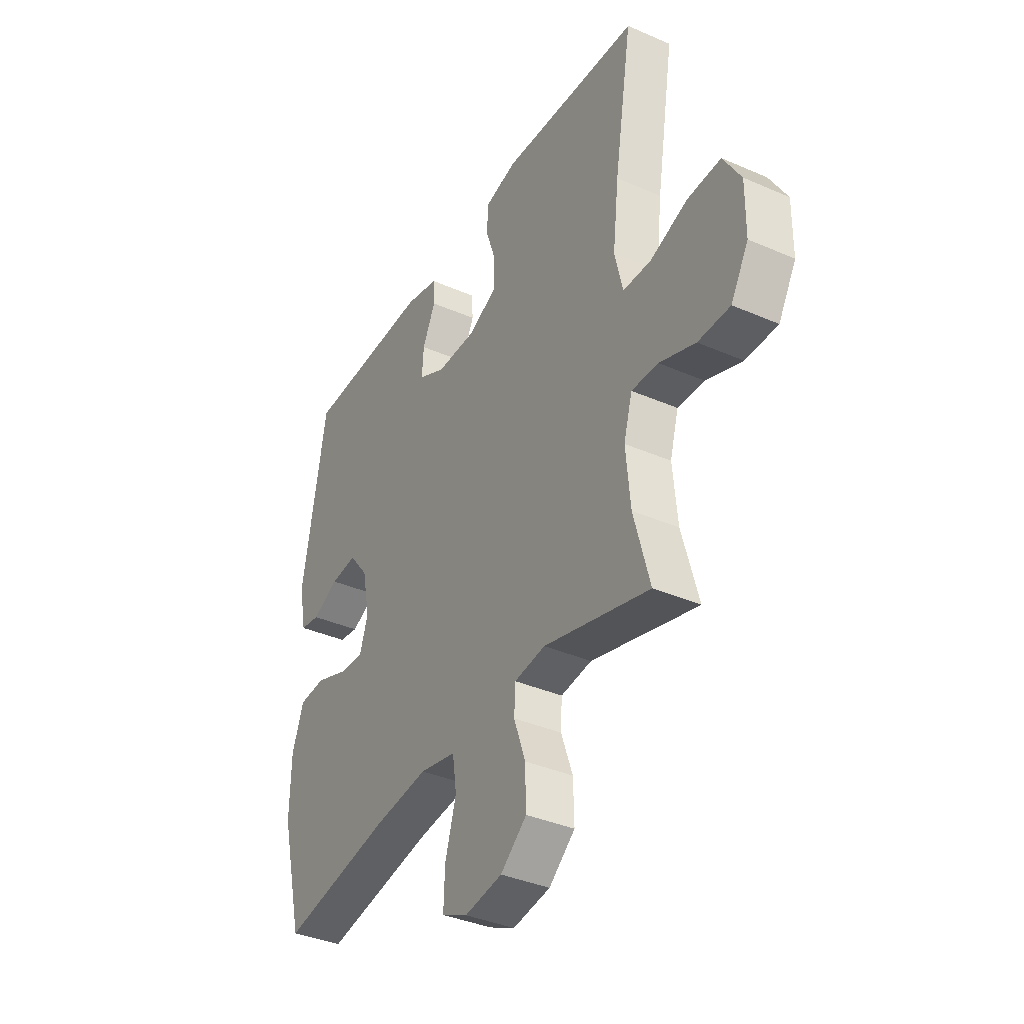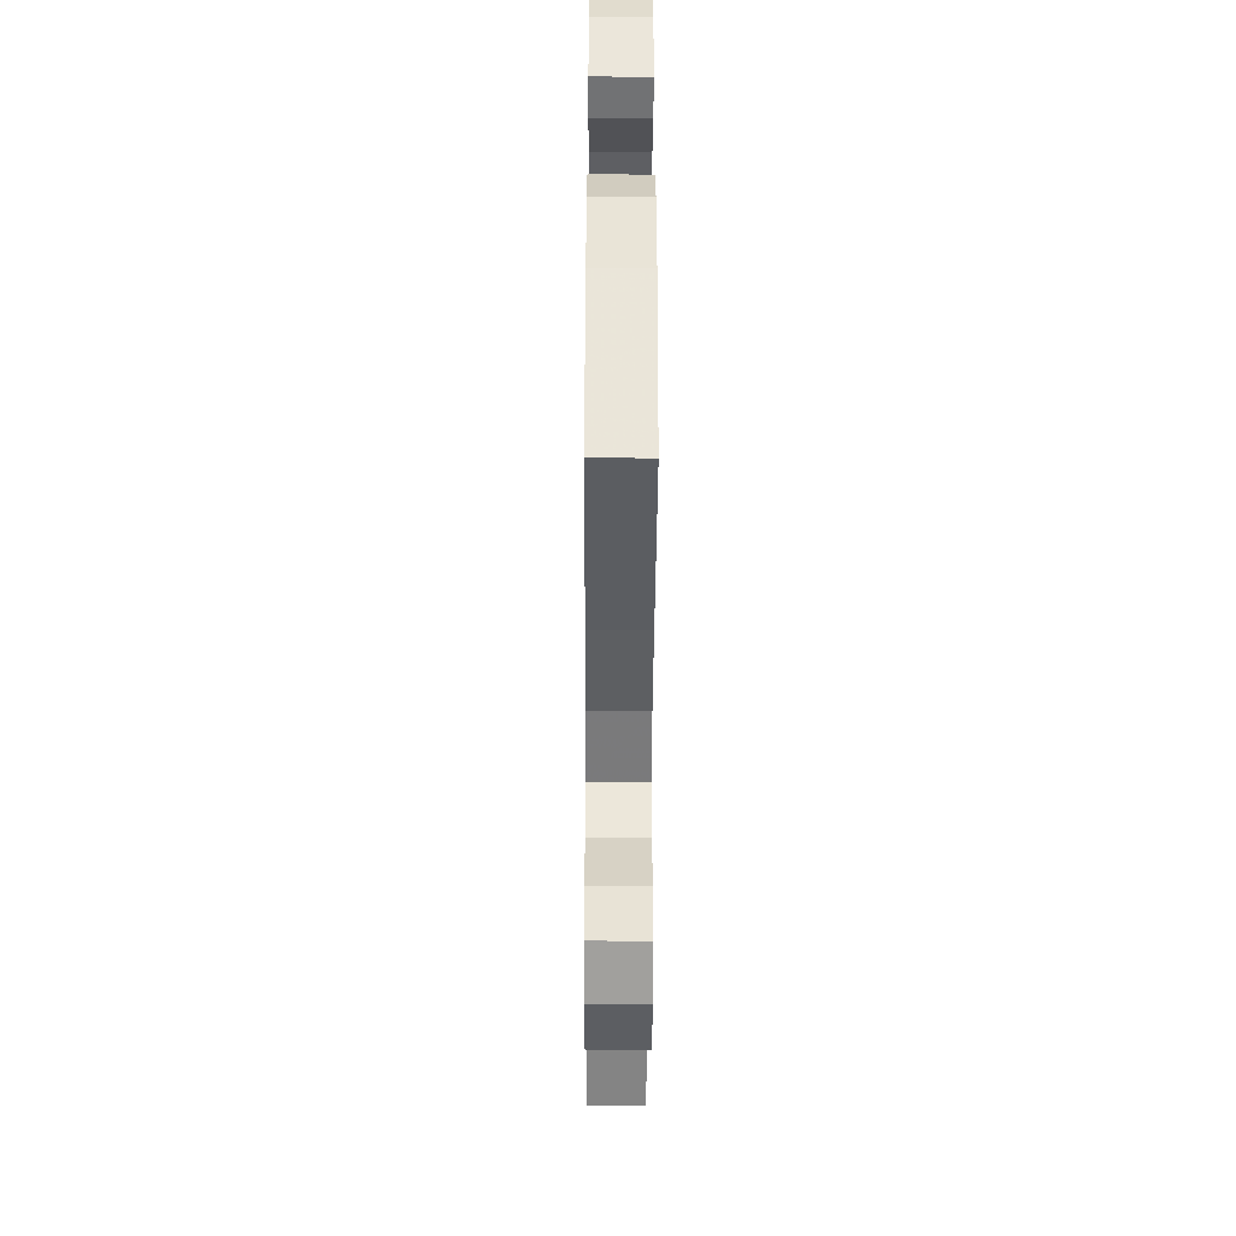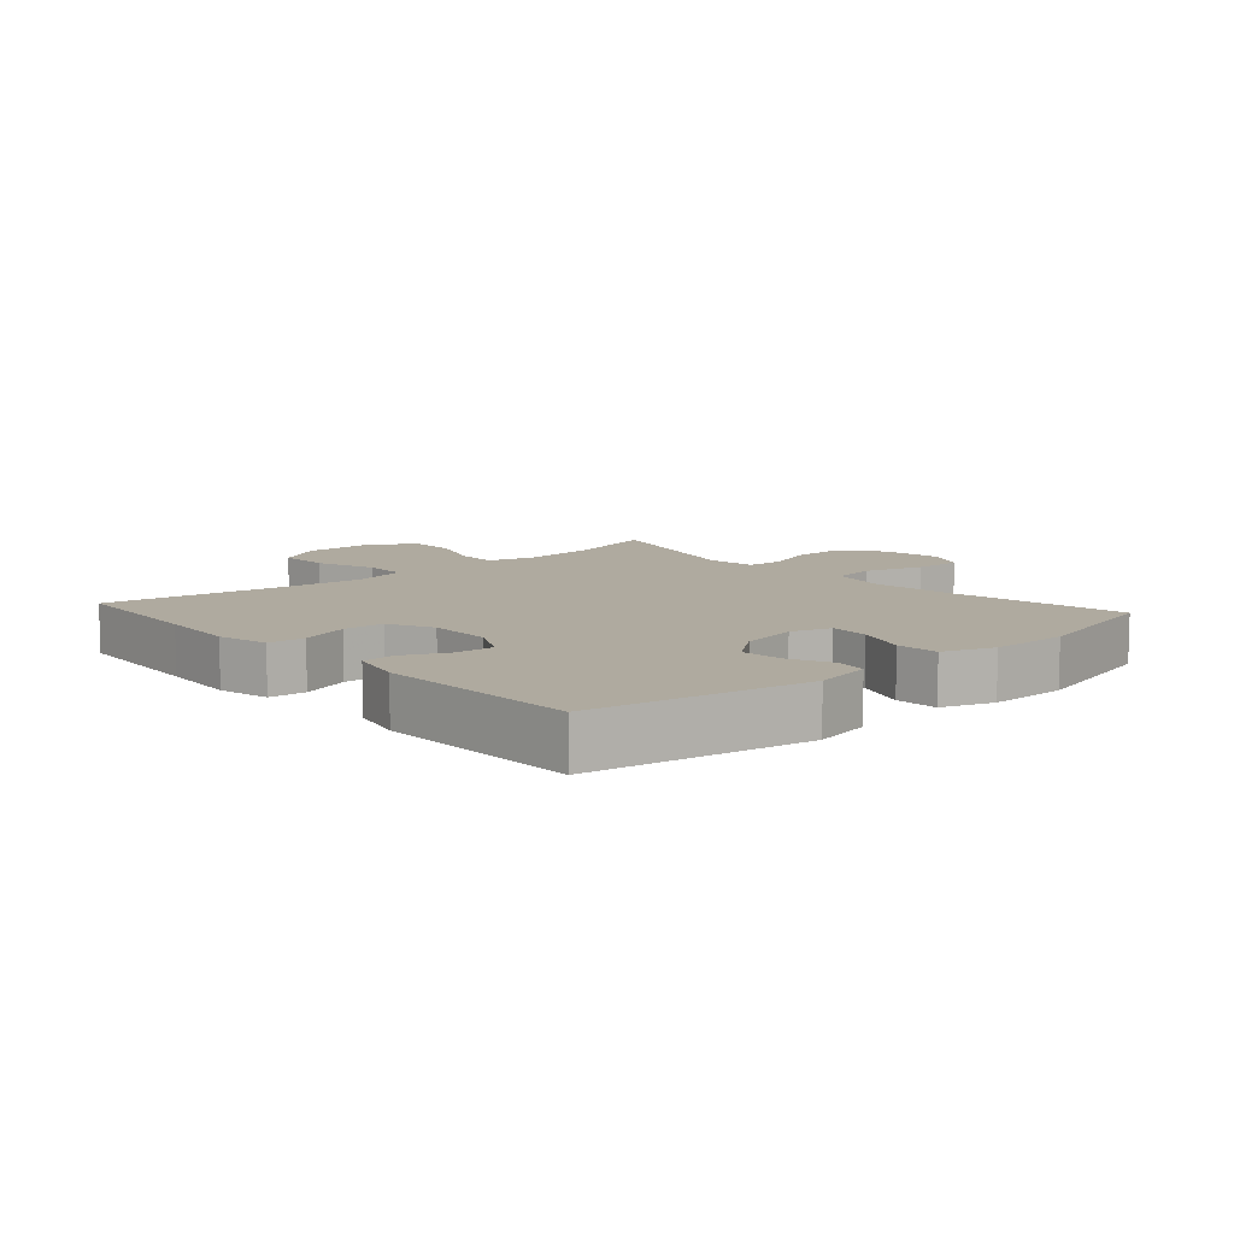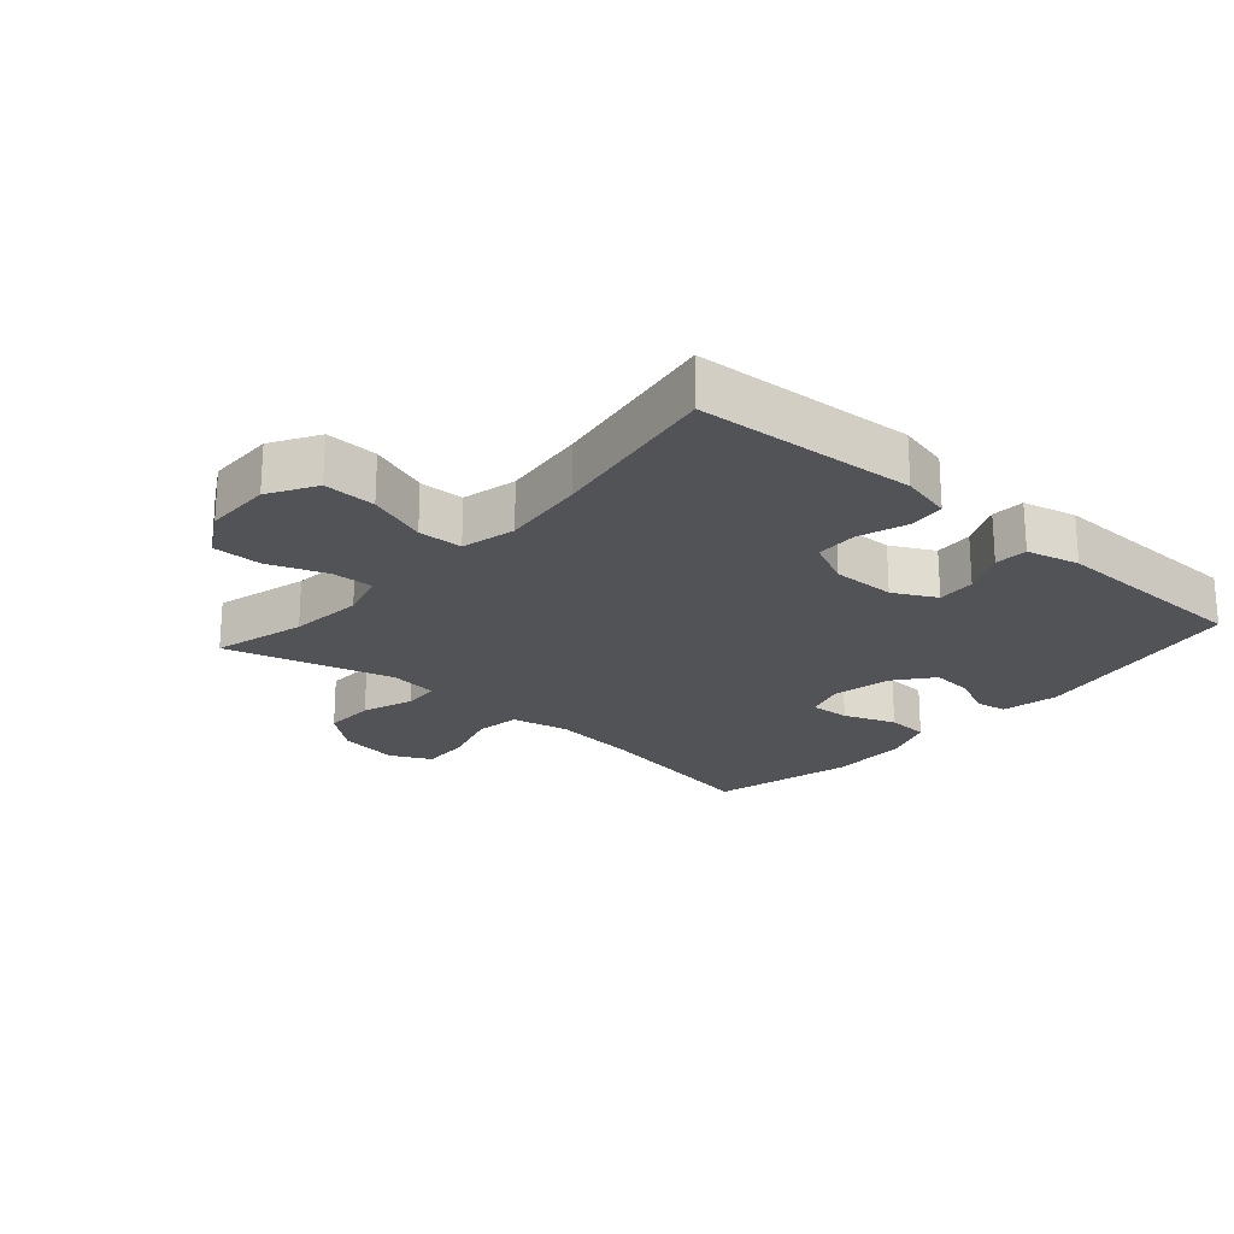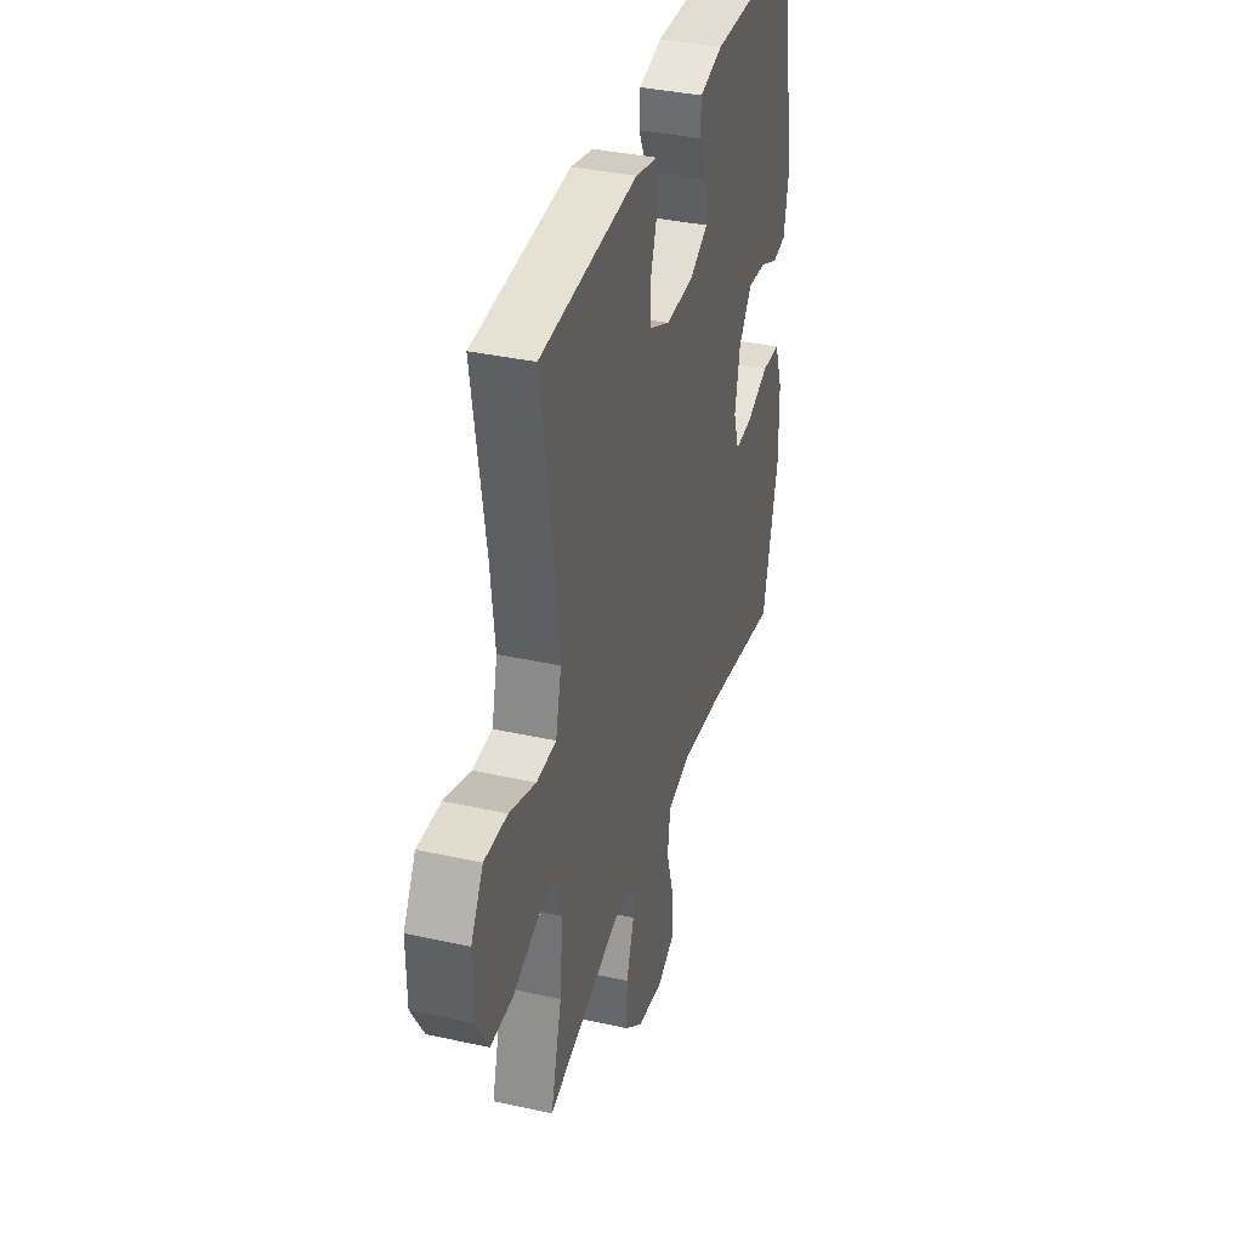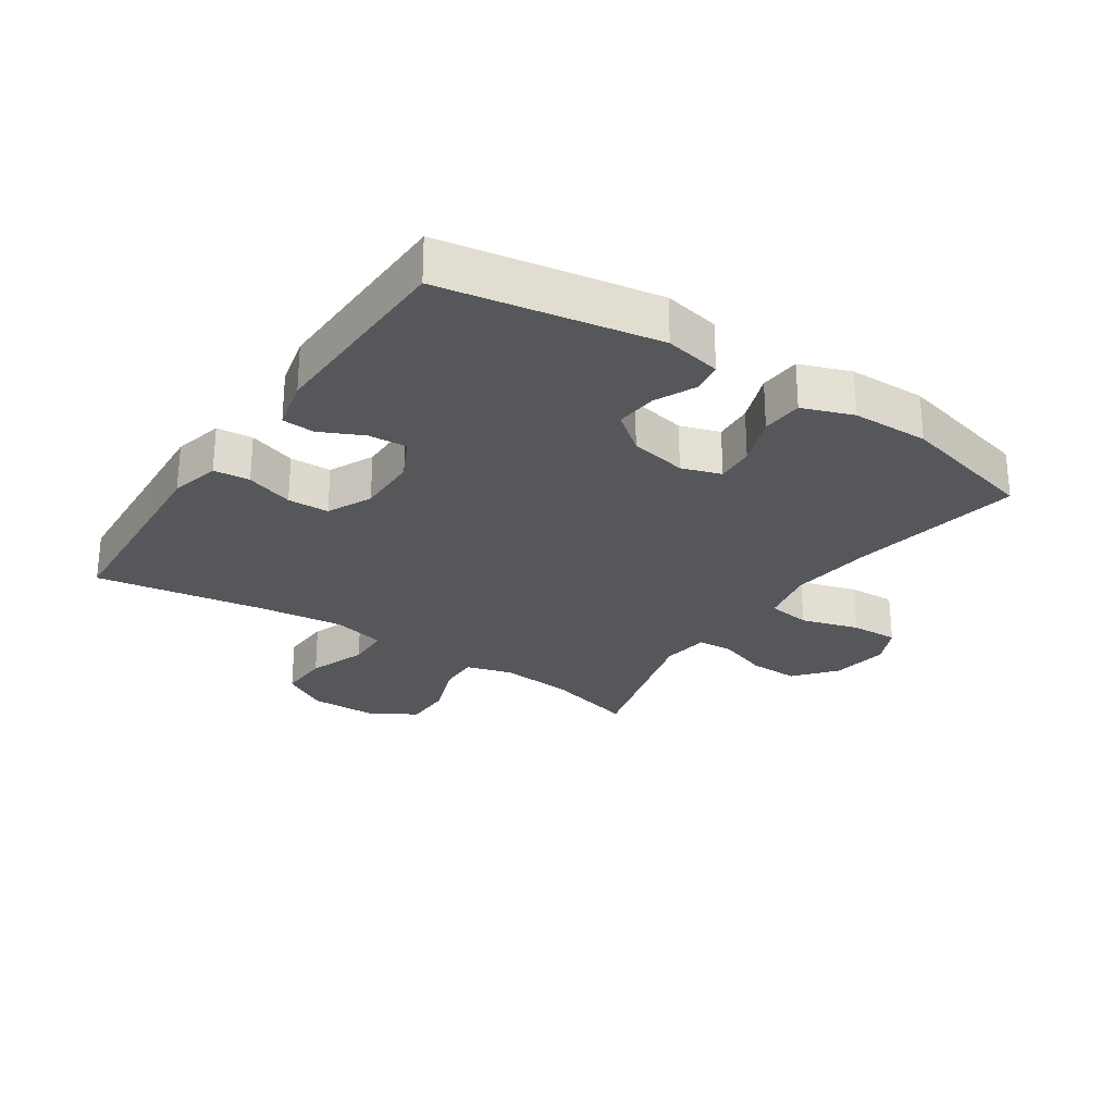
<metadata>
{"format":"obj","ext":"obj","renderer":"f3d","projection":"perspective","resolution":1024,"background":"white","views":[{"elev":-37.5,"azim":-119.2,"up":"+Z"},{"elev":-46.1,"azim":89.7,"up":"+Z"},{"elev":9.4,"azim":48.3,"up":"+Y"},{"elev":-22.2,"azim":-41.3,"up":"+Y"},{"elev":36.5,"azim":-73.9,"up":"+Z"},{"elev":-26.6,"azim":56.1,"up":"+Y"}]}
</metadata>
<code>
v -0.5 0.07 0.5
v -0.279 0.07 0.514
v -0.16 0.07 0.522
v -0.081 0.07 0.503
v -0.076 0.07 0.446
v -0.101 0.07 0.371
v -0.099 0.07 0.306
v -0.029 0.07 0.273
v 0.069 0.07 0.274
v 0.135 0.07 0.308
v 0.131 0.07 0.368
v 0.099 0.07 0.436
v 0.102 0.07 0.487
v 0.184 0.07 0.507
v 0.5 0.07 0.5
v 0.559 0.07 0.163
v 0.541 0.07 0.074
v 0.493 0.07 0.066
v 0.428 0.07 0.096
v 0.363 0.07 0.102
v 0.316 0.07 0.042
v 0.298 0.07 -0.048
v 0.318 0.07 -0.11
v 0.379 0.07 -0.106
v 0.459 0.07 -0.076
v 0.524 0.07 -0.08
v 0.553 0.07 -0.159
v 0.555 0.07 -0.28
v 0.5 0.07 -0.5
v 0.229 0.07 -0.452
v 0.096 0.07 -0.437
v 0.007 0.07 -0.456
v -0.003 0.07 -0.525
v 0.024 0.07 -0.616
v 0.027 0.07 -0.691
v -0.036 0.07 -0.721
v -0.128 0.07 -0.707
v -0.192 0.07 -0.654
v -0.19 0.07 -0.575
v -0.162 0.07 -0.495
v -0.165 0.07 -0.439
v -0.241 0.07 -0.429
v -0.5 0.07 -0.5
v -0.461 0.07 -0.357
v -0.45 0.07 -0.242
v -0.471 0.07 -0.169
v -0.536 0.07 -0.171
v -0.624 0.07 -0.204
v -0.702 0.07 -0.204
v -0.745 0.07 -0.13
v -0.746 0.07 -0.025
v -0.703 0.07 0.048
v -0.622 0.07 0.045
v -0.53 0.07 0.012
v -0.461 0.07 0.014
v -0.441 0.07 0.098
v -0.456 0.07 0.229
v -0.5 0 0.5
v -0.279 0 0.514
v -0.16 0 0.522
v -0.081 0 0.503
v -0.076 0 0.446
v -0.101 0 0.371
v -0.099 0 0.306
v -0.029 0 0.273
v 0.069 0 0.274
v 0.135 0 0.308
v 0.131 0 0.368
v 0.099 0 0.436
v 0.102 0 0.487
v 0.184 0 0.507
v 0.5 0 0.5
v 0.559 0 0.163
v 0.541 0 0.074
v 0.493 0 0.066
v 0.428 0 0.096
v 0.363 0 0.102
v 0.316 0 0.042
v 0.298 0 -0.048
v 0.318 0 -0.11
v 0.379 0 -0.106
v 0.459 0 -0.076
v 0.524 0 -0.08
v 0.553 0 -0.159
v 0.555 0 -0.28
v 0.5 0 -0.5
v 0.229 0 -0.452
v 0.096 0 -0.437
v 0.007 0 -0.456
v -0.003 0 -0.525
v 0.024 0 -0.616
v 0.027 0 -0.691
v -0.036 0 -0.721
v -0.128 0 -0.707
v -0.192 0 -0.654
v -0.19 0 -0.575
v -0.162 0 -0.495
v -0.165 0 -0.439
v -0.241 0 -0.429
v -0.5 0 -0.5
v -0.461 0 -0.357
v -0.45 0 -0.242
v -0.471 0 -0.169
v -0.536 0 -0.171
v -0.624 0 -0.204
v -0.702 0 -0.204
v -0.745 0 -0.13
v -0.746 0 -0.025
v -0.703 0 0.048
v -0.622 0 0.045
v -0.53 0 0.012
v -0.461 0 0.014
v -0.441 0 0.098
v -0.456 0 0.229
f 52 53 54
f 51 52 54
f 50 51 54
f 49 50 54
f 48 49 54
f 47 48 54
f 46 47 54 55
f 45 46 55 56
f 42 43 44
f 41 42 44 45
f 38 39 40
f 37 38 40
f 36 37 40
f 35 36 40
f 34 35 40
f 33 34 40
f 32 33 40 41
f 41 45 56
f 32 41 56
f 31 32 56
f 28 29 30
f 27 28 30
f 26 27 30
f 25 26 30
f 24 25 30
f 23 24 30 31
f 17 18 19
f 16 17 19
f 15 16 19
f 14 15 19
f 13 14 19
f 12 13 19
f 11 12 19
f 10 11 19 20
f 9 10 20 21
f 4 5 6
f 3 4 6
f 2 3 6
f 2 6 7
f 1 2 7
f 57 1 7
f 57 7 8
f 56 57 8
f 31 56 8
f 23 31 8
f 22 23 8
f 8 9 21 22
f 111 110 109
f 111 109 108
f 111 108 107
f 111 107 106
f 111 106 105
f 111 105 104
f 112 111 104 103
f 113 112 103 102
f 101 100 99
f 102 101 99 98
f 97 96 95
f 97 95 94
f 97 94 93
f 97 93 92
f 97 92 91
f 97 91 90
f 98 97 90 89
f 113 102 98
f 113 98 89
f 113 89 88
f 87 86 85
f 87 85 84
f 87 84 83
f 87 83 82
f 87 82 81
f 88 87 81 80
f 76 75 74
f 76 74 73
f 76 73 72
f 76 72 71
f 76 71 70
f 76 70 69
f 76 69 68
f 77 76 68 67
f 78 77 67 66
f 63 62 61
f 63 61 60
f 63 60 59
f 64 63 59
f 64 59 58
f 64 58 114
f 65 64 114
f 65 114 113
f 65 113 88
f 65 88 80
f 65 80 79
f 79 78 66 65
f 1 58 59 2
f 2 59 60 3
f 3 60 61 4
f 4 61 62 5
f 5 62 63 6
f 6 63 64 7
f 7 64 65 8
f 8 65 66 9
f 9 66 67 10
f 10 67 68 11
f 11 68 69 12
f 12 69 70 13
f 13 70 71 14
f 14 71 72 15
f 15 72 73 16
f 16 73 74 17
f 17 74 75 18
f 18 75 76 19
f 19 76 77 20
f 20 77 78 21
f 21 78 79 22
f 22 79 80 23
f 23 80 81 24
f 24 81 82 25
f 25 82 83 26
f 26 83 84 27
f 27 84 85 28
f 28 85 86 29
f 29 86 87 30
f 30 87 88 31
f 31 88 89 32
f 32 89 90 33
f 33 90 91 34
f 34 91 92 35
f 35 92 93 36
f 36 93 94 37
f 37 94 95 38
f 38 95 96 39
f 39 96 97 40
f 40 97 98 41
f 41 98 99 42
f 42 99 100 43
f 43 100 101 44
f 44 101 102 45
f 45 102 103 46
f 46 103 104 47
f 47 104 105 48
f 48 105 106 49
f 49 106 107 50
f 50 107 108 51
f 51 108 109 52
f 52 109 110 53
f 53 110 111 54
f 54 111 112 55
f 55 112 113 56
f 56 113 114 57
f 57 114 58 1

</code>
